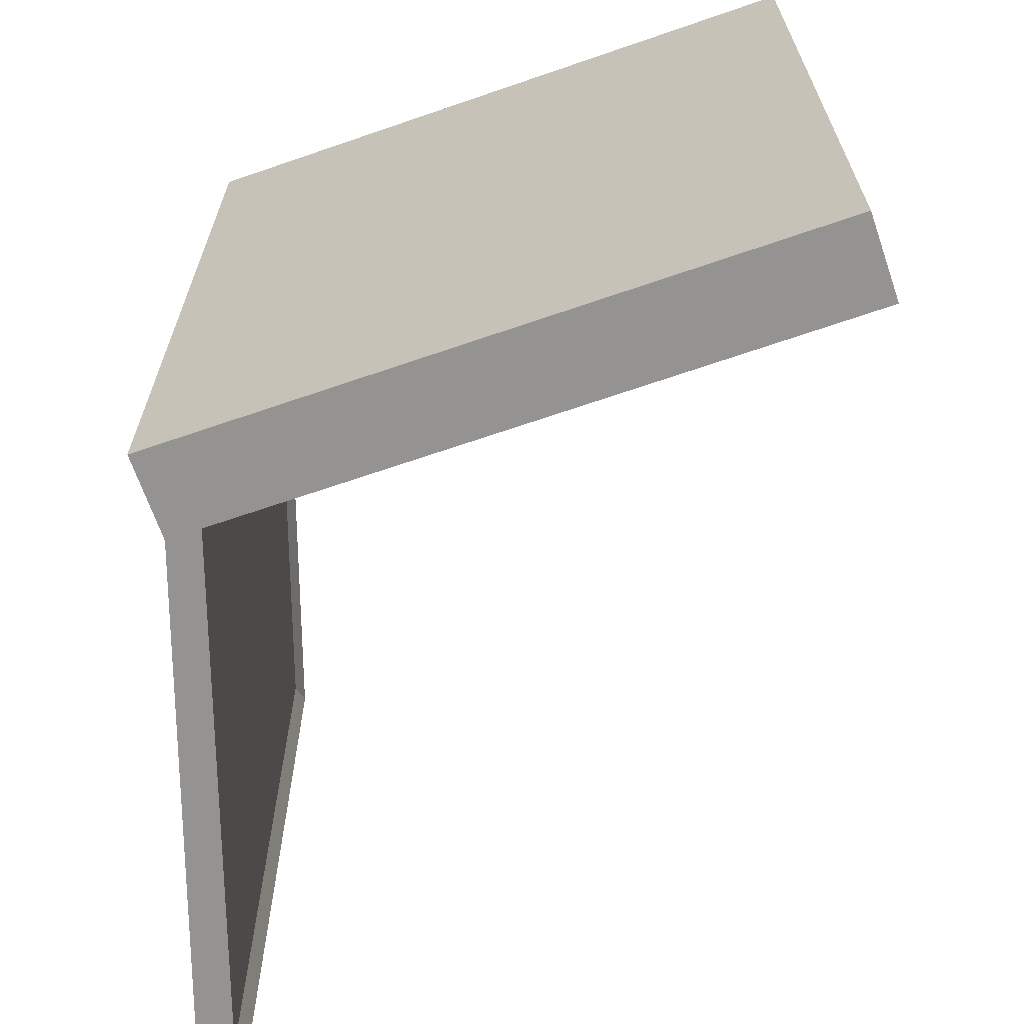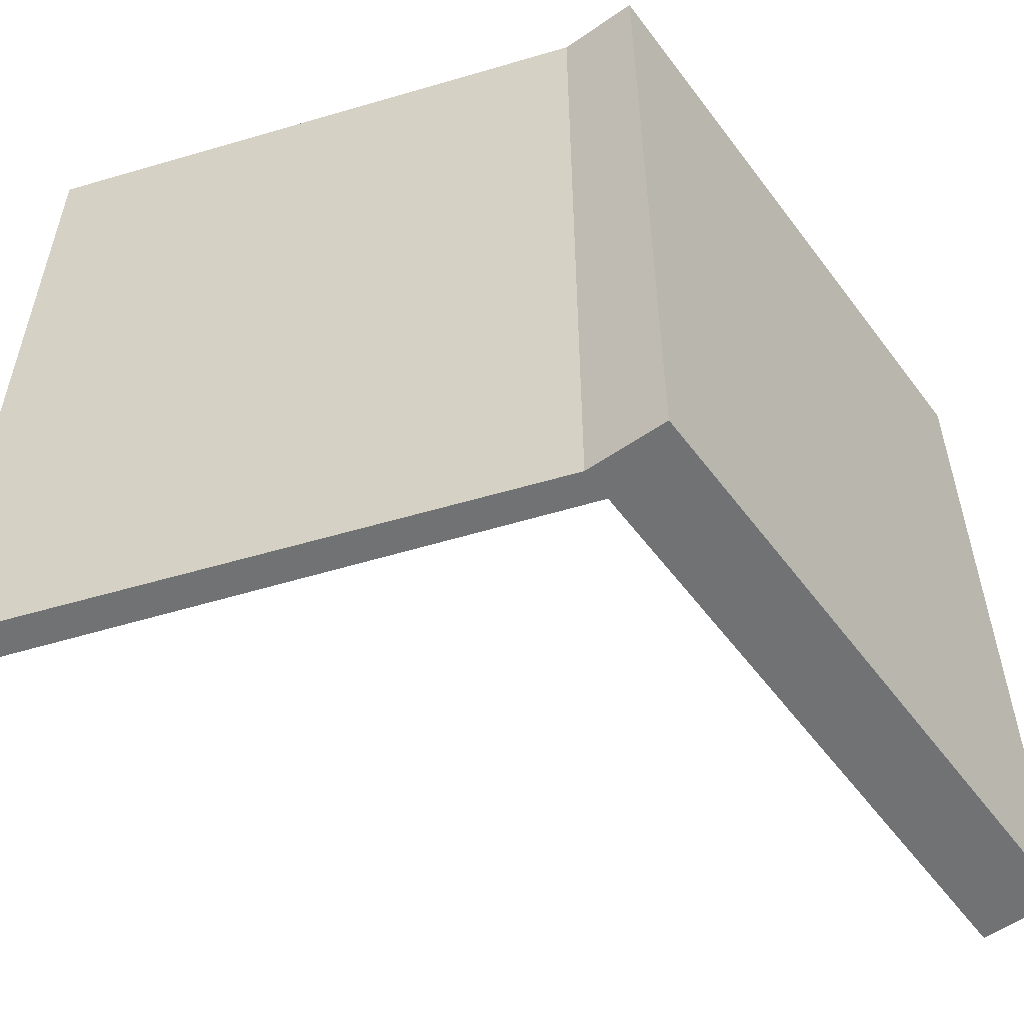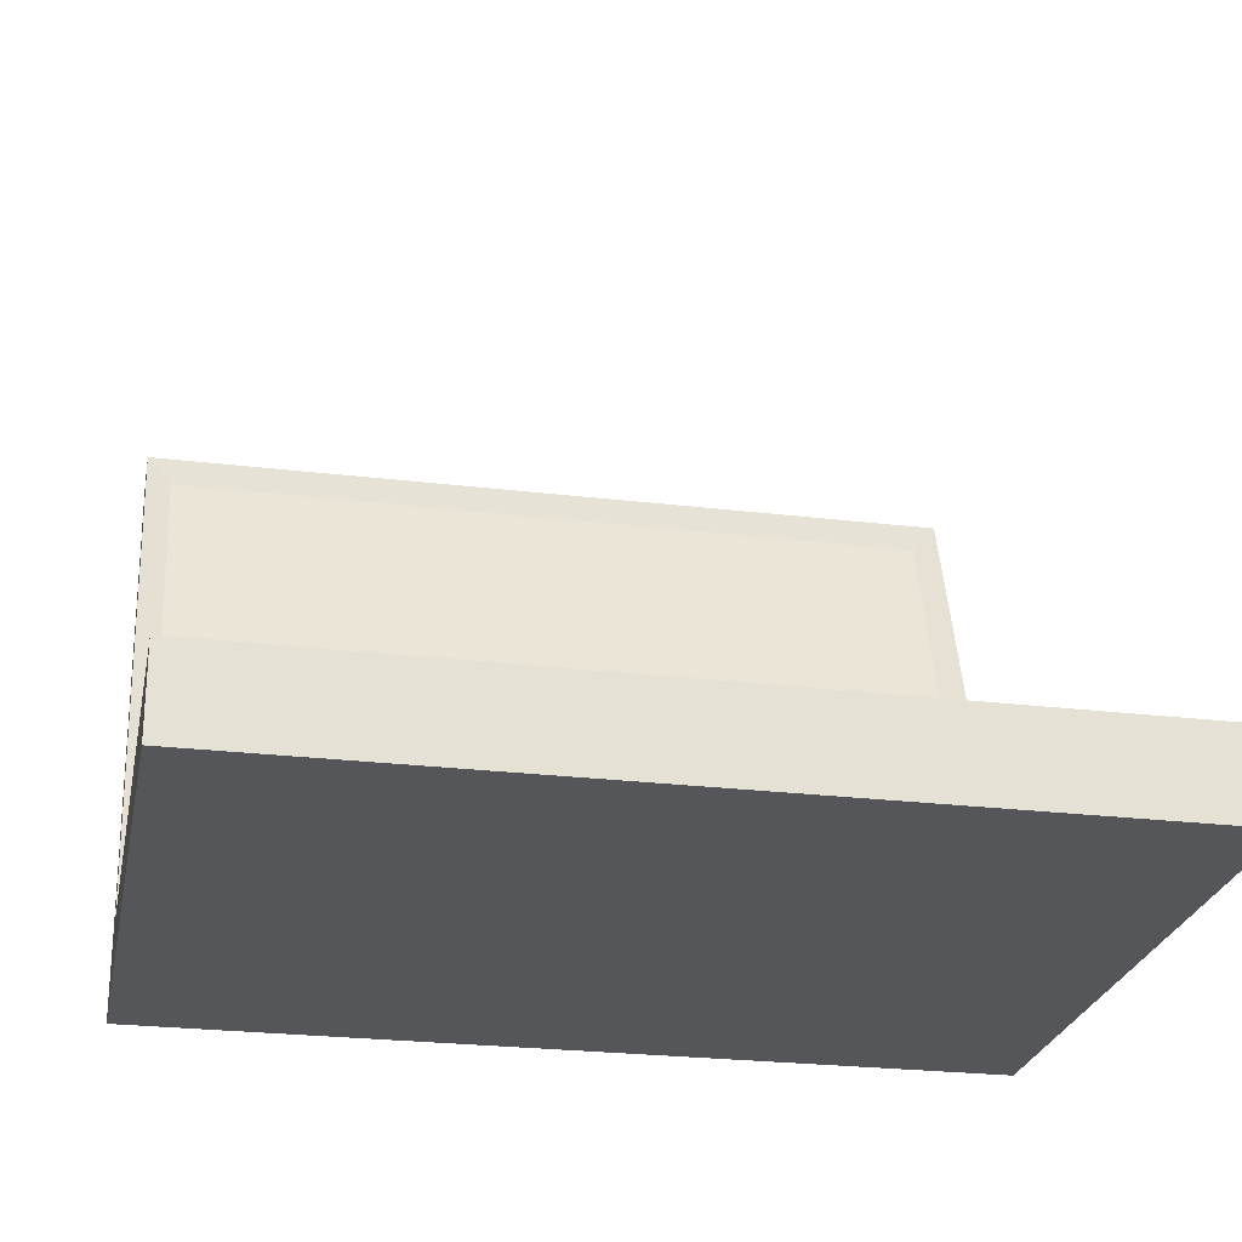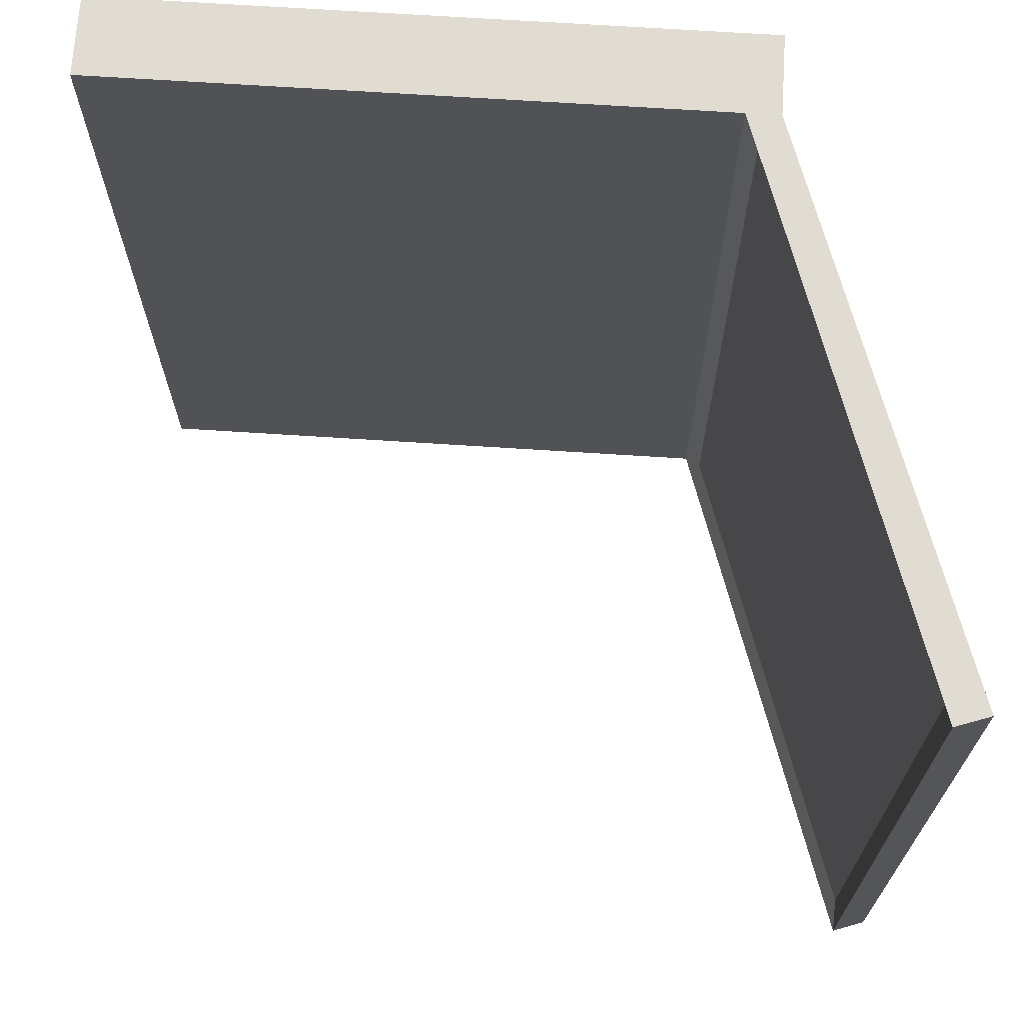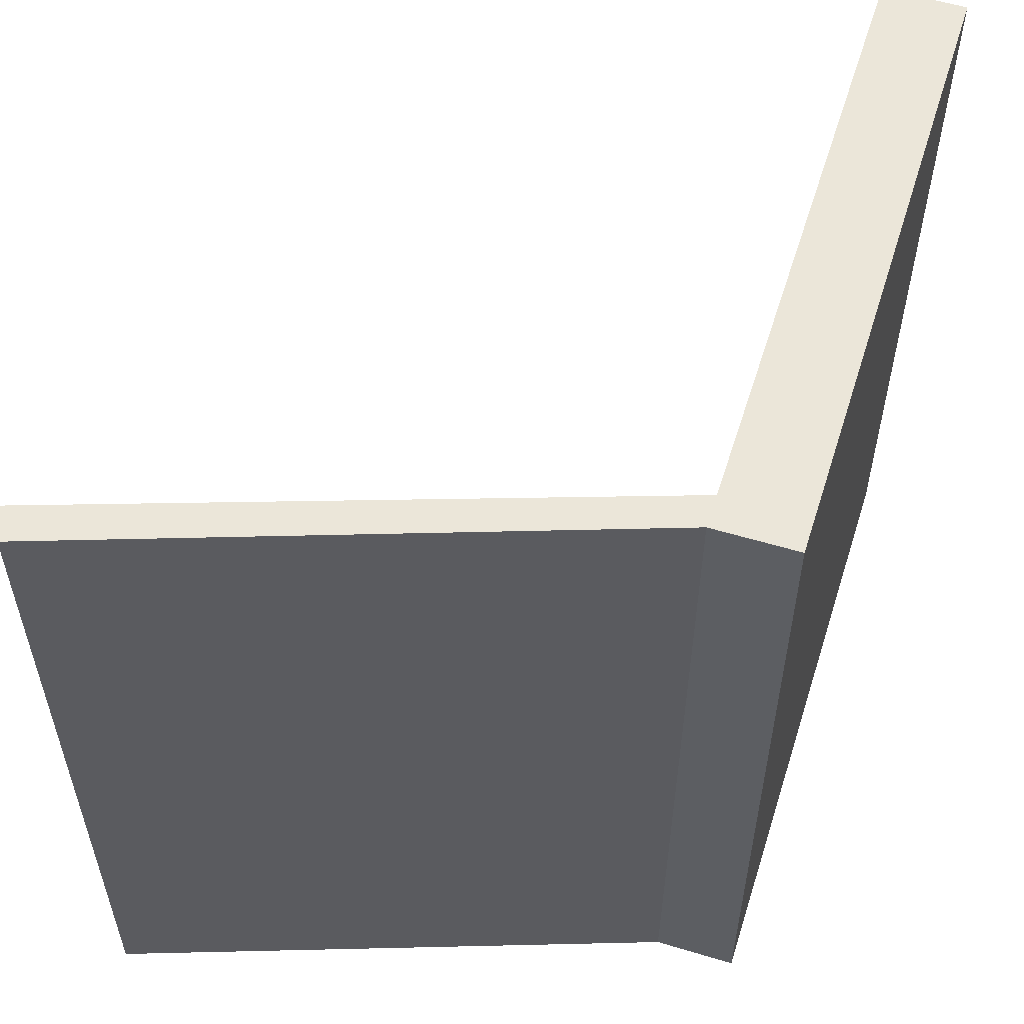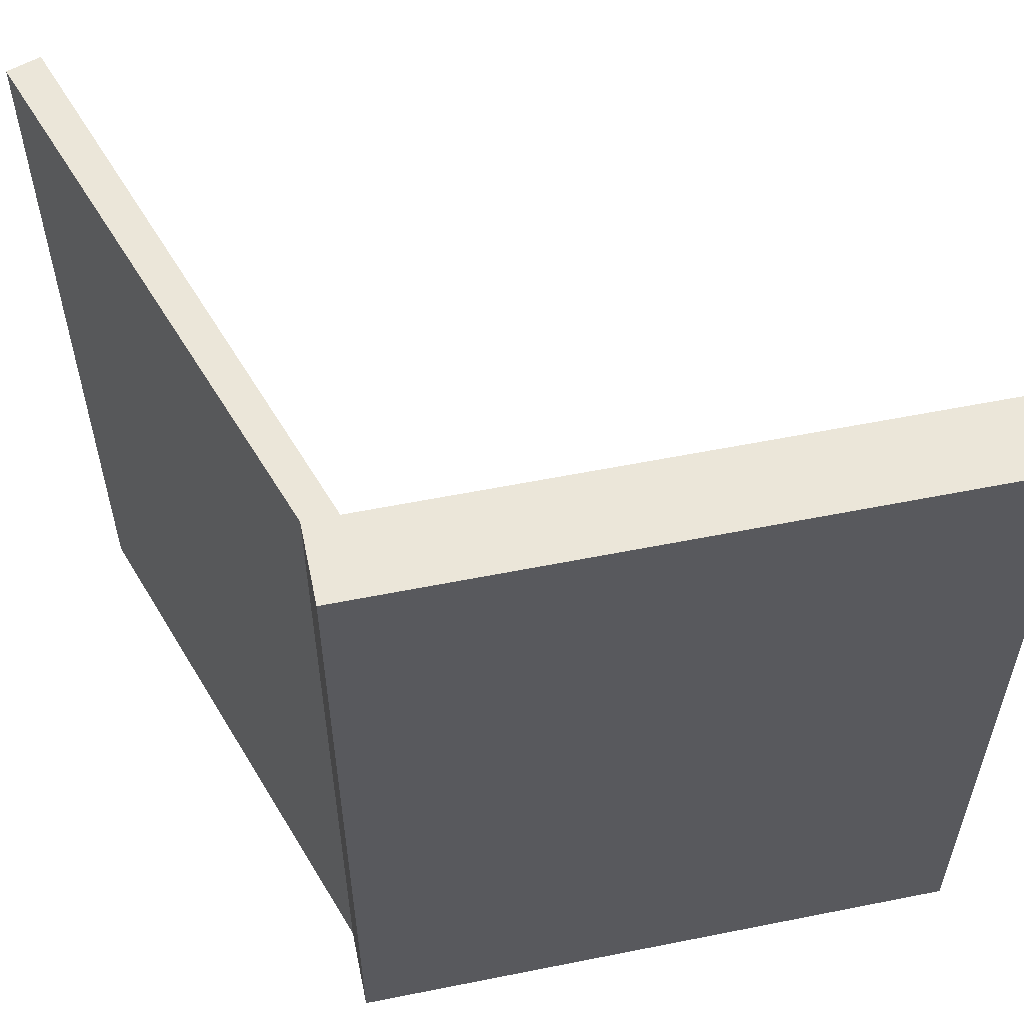
<metadata>
{"format":"obj","ext":"obj","renderer":"f3d","projection":"perspective","resolution":1024,"background":"white","views":[{"elev":-66.8,"azim":19.1,"up":"+Z"},{"elev":-55.5,"azim":-53.9,"up":"+Z"},{"elev":-25.1,"azim":78.9,"up":"+Y"},{"elev":69.2,"azim":-176.3,"up":"+Z"},{"elev":56.5,"azim":-72.5,"up":"+Z"},{"elev":56.8,"azim":-11.8,"up":"+Z"}]}
</metadata>
<code>
o Cube
v 1 0.01283 -1.574
v 1 0.01283 1
v -1 0.01283 1
v -1 0.01283 -1.574
v -1.584 1.976 1
v -1.584 1.976 -1.574
v -0.8959 0.01283 -1.574
v -0.8959 0.01283 1
v -1.48 2.013 -1.574
v -1.48 2.013 1
v 1 0.2701 -1.574
v 1 0.2701 1
v -1 0.2701 1
v -1 0.2701 -1.574
v -0.8959 0.2701 1
v -0.8959 0.2701 -1.574
v -1.476 1.922 -1.496
v -1.476 1.922 0.9222
v -0.942 0.3269 -1.496
v -0.942 0.3269 0.9222
v 0.4132 0.2701 -1.574
v 0.4132 0.2701 1
f 9 6 10
f 15 10 5
f 1 11 2
f 7 1 8
f 9 16 6
f 14 13 6
f 13 14 3
f 7 8 4
f 19 17 20
f 11 21 12
f 18 17 10
f 17 19 9
f 20 18 10
f 19 20 16
f 21 16 22
f 22 2 12
f 1 21 11
f 8 15 3
f 16 7 14
f 6 5 10
f 13 15 5
f 11 12 2
f 1 2 8
f 16 14 6
f 13 5 6
f 14 4 3
f 8 3 4
f 17 18 20
f 21 22 12
f 17 9 10
f 19 16 9
f 15 20 10
f 20 15 16
f 16 15 22
f 15 8 2
f 22 15 2
f 7 16 1
f 16 21 1
f 15 13 3
f 7 4 14

</code>
